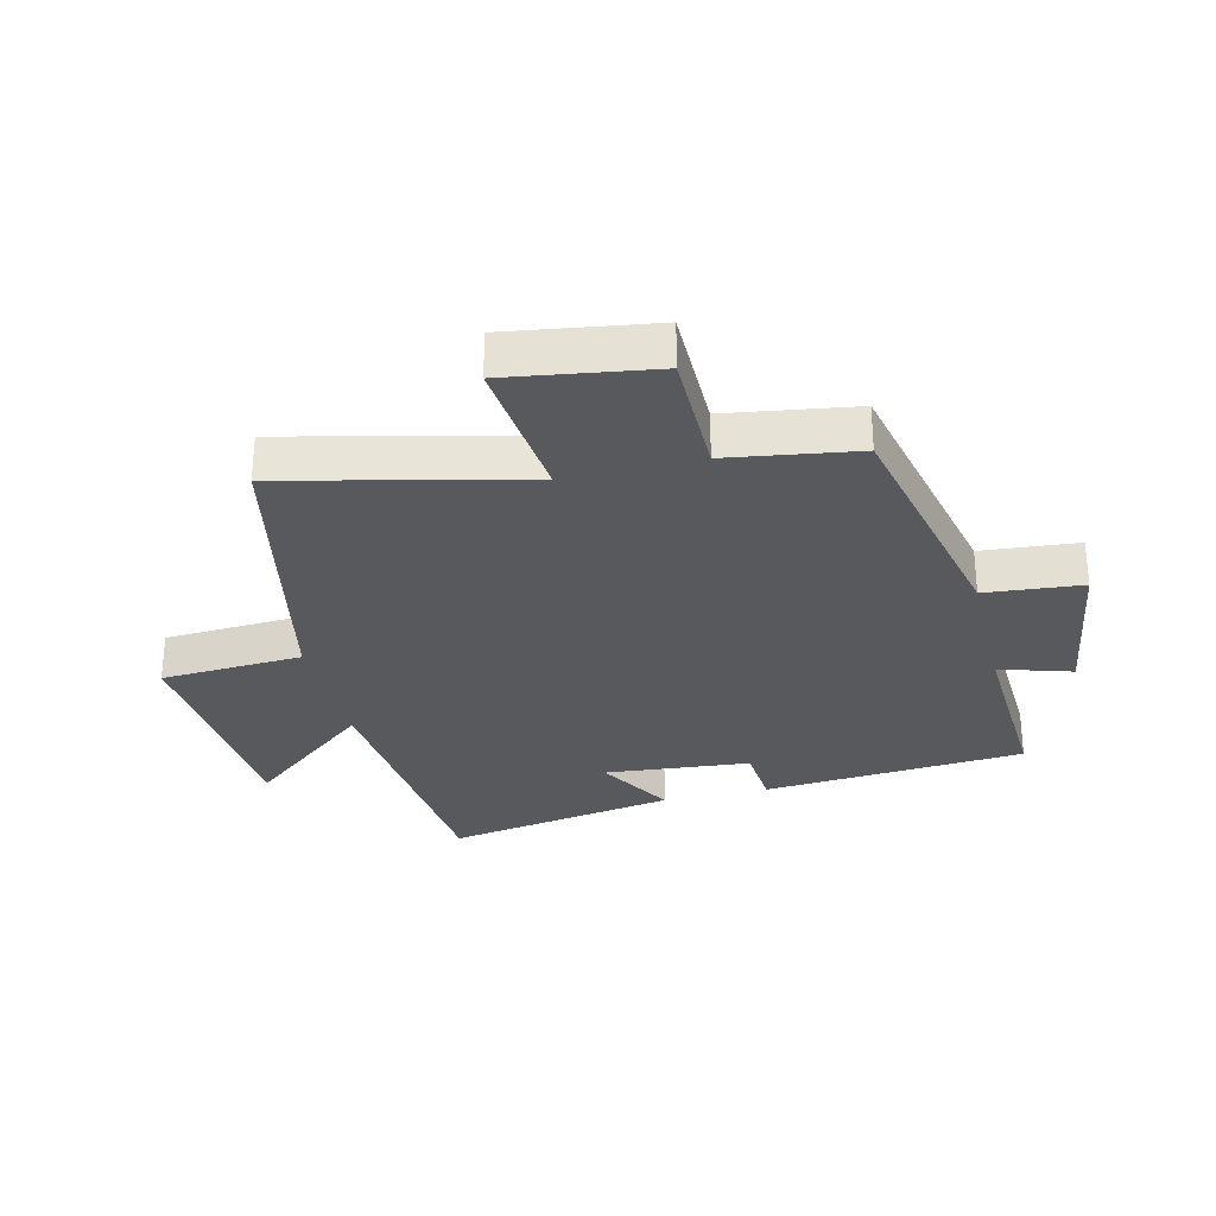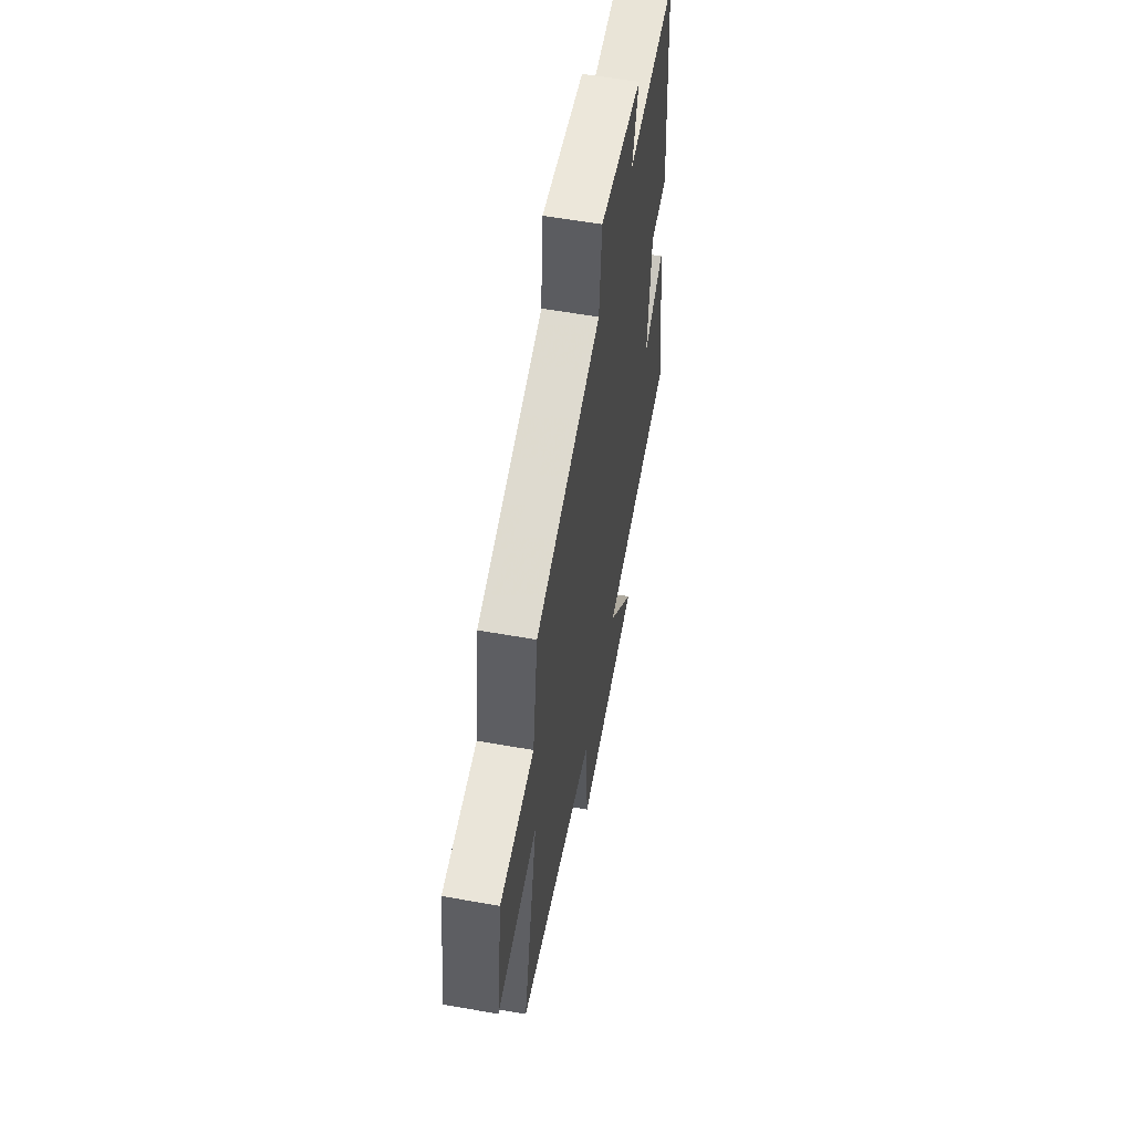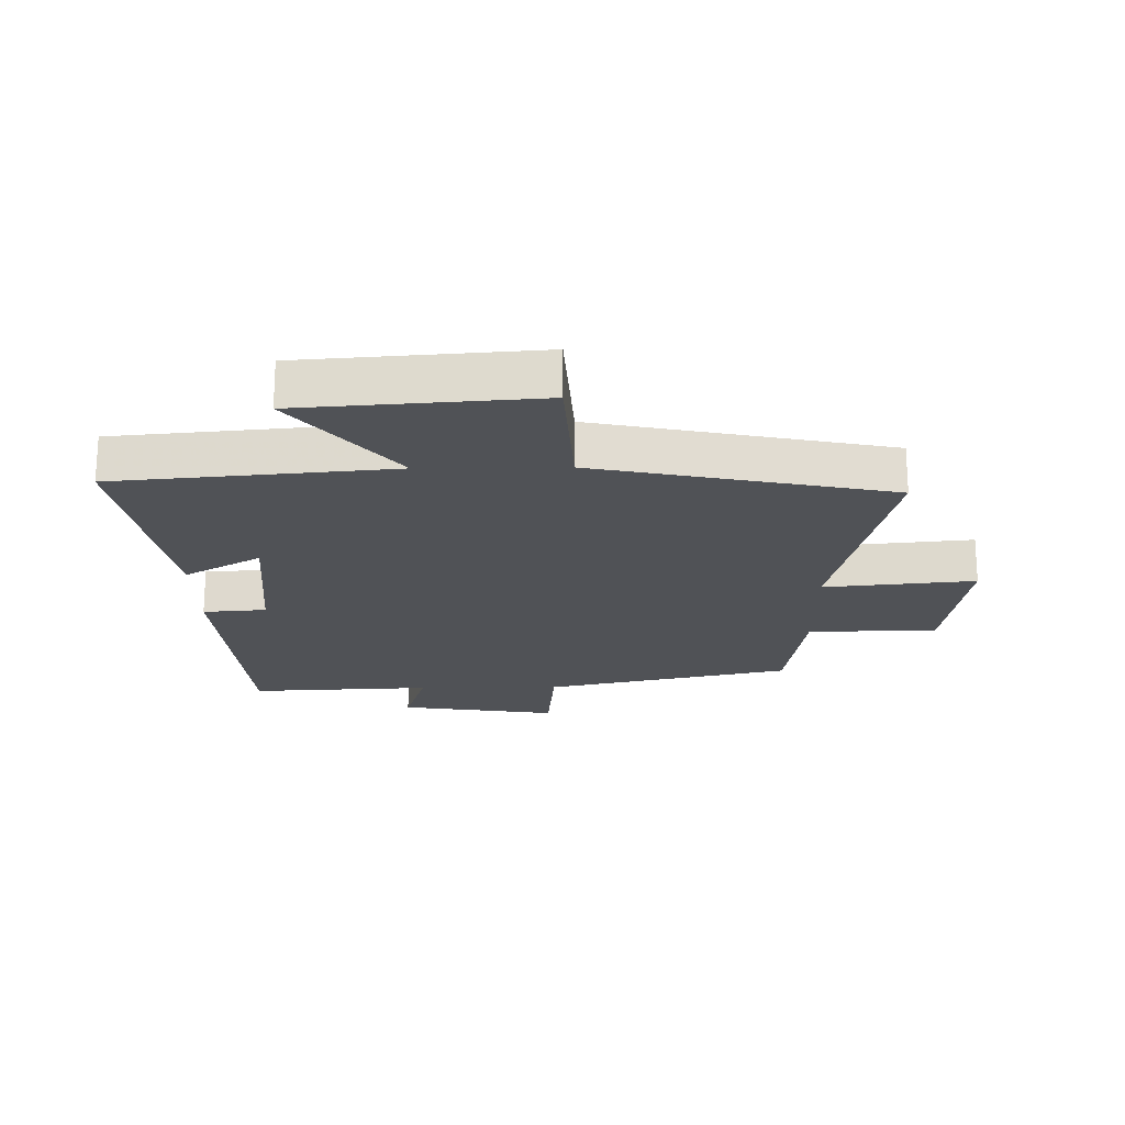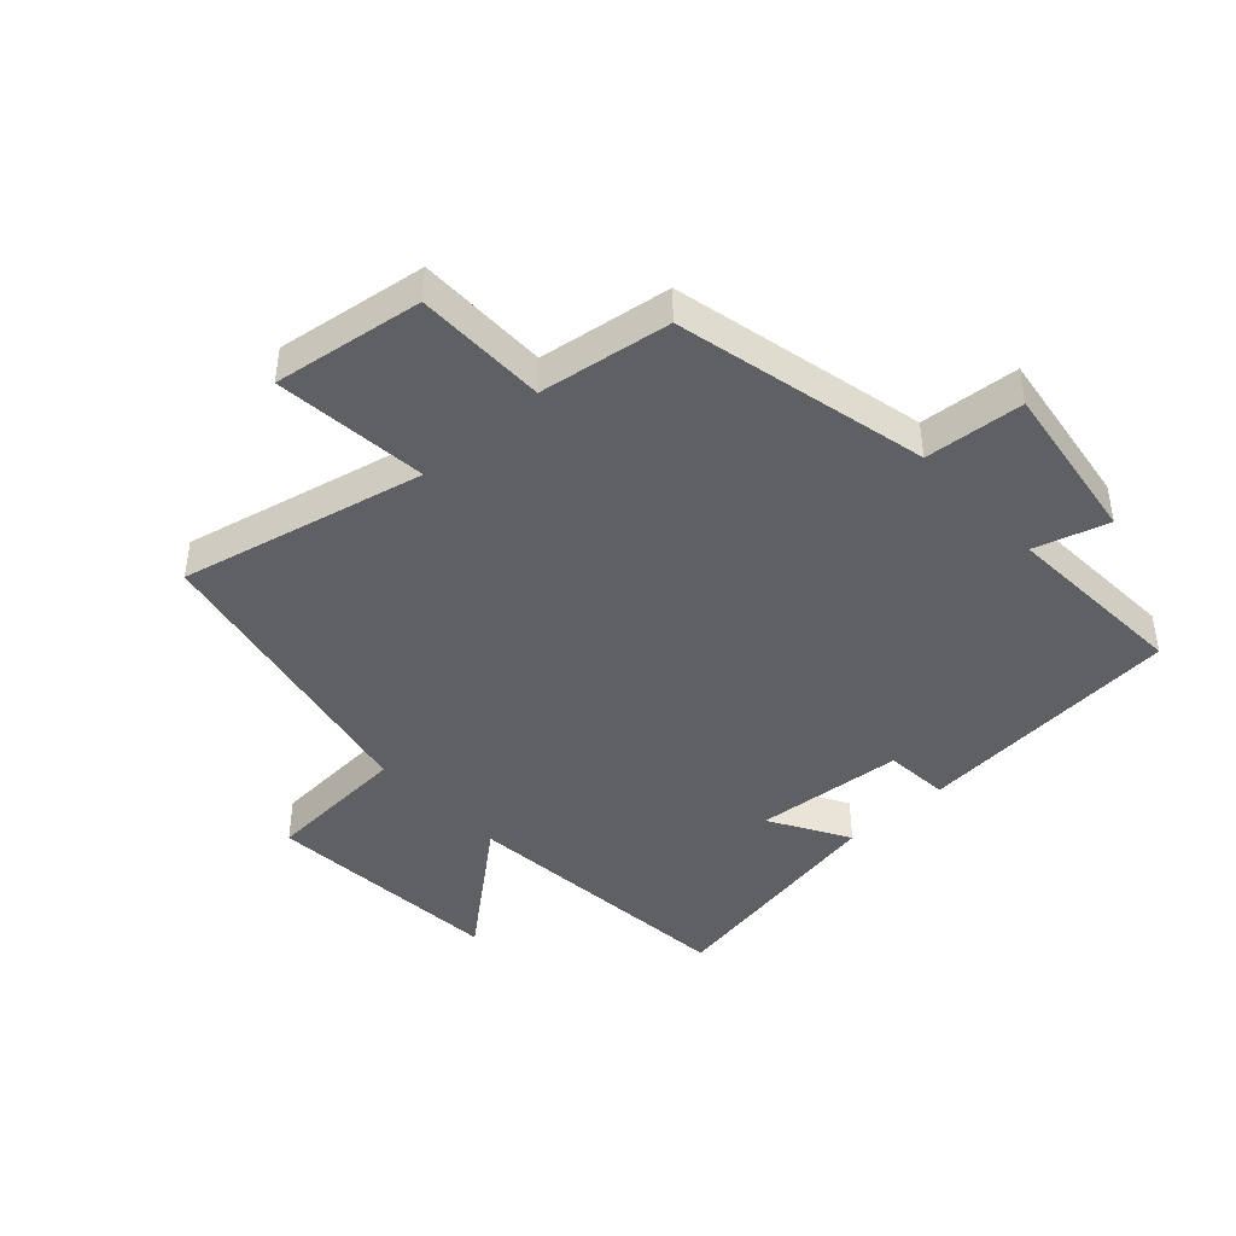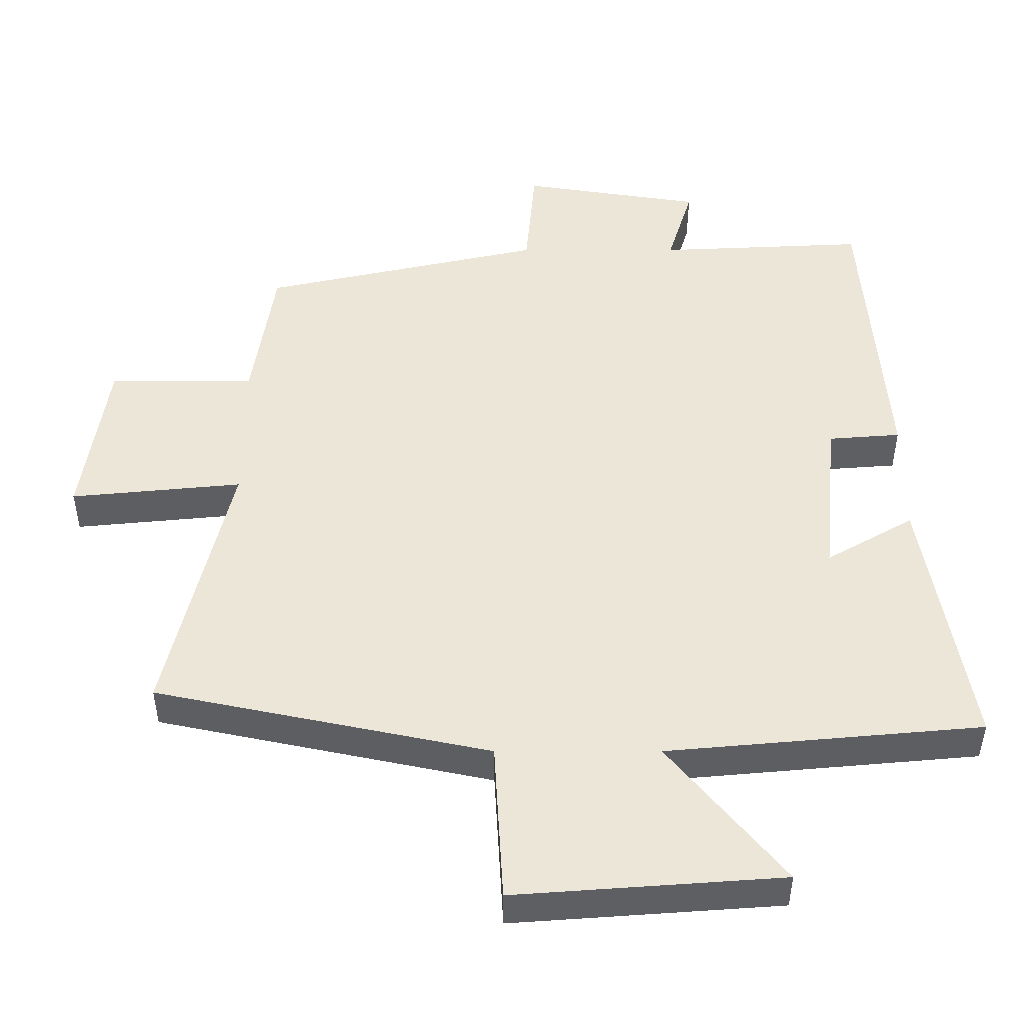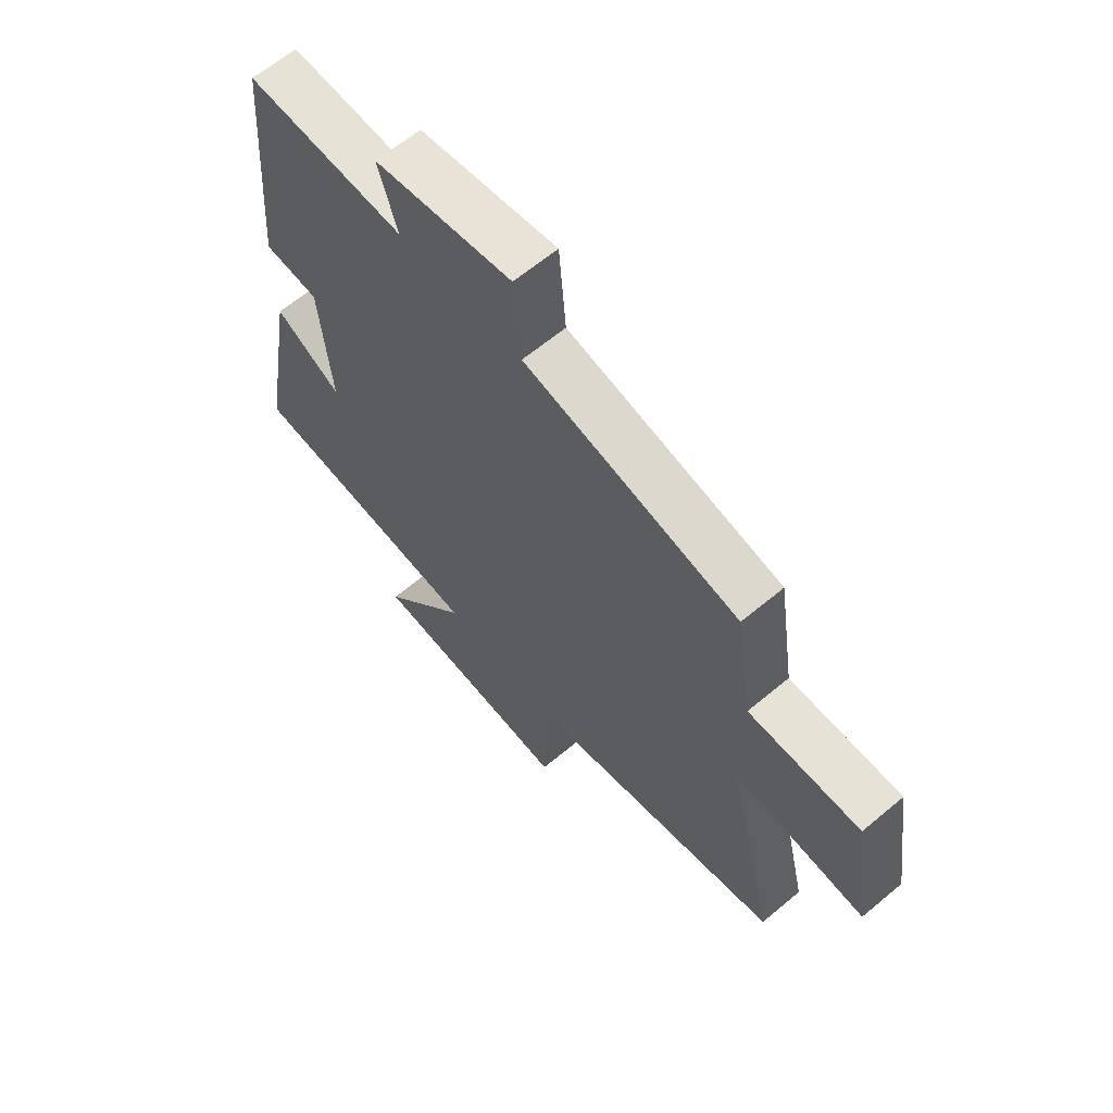
<metadata>
{"format":"obj","ext":"obj","renderer":"f3d","projection":"perspective","resolution":1024,"background":"white","views":[{"elev":-29.7,"azim":-76.3,"up":"+Y"},{"elev":58.0,"azim":-79.6,"up":"+Z"},{"elev":-20.9,"azim":-179.1,"up":"+Y"},{"elev":-43.5,"azim":-47.1,"up":"+Y"},{"elev":-40.8,"azim":-0.0,"up":"+Z"},{"elev":63.3,"azim":-130.2,"up":"+Z"}]}
</metadata>
<code>
v 0.467 0.07 0.514
v 0.5 0.07 0.089
v 0.397 0.07 0.081
v 0.375 0.07 -0.155
v 0.5 0.07 -0.083
v 0.566 0.07 -0.459
v 0.116 0.07 -0.5
v 0.281 0.07 -0.702
v -0.101 0.07 -0.73
v -0.114 0.07 -0.5
v -0.591 0.07 -0.4
v -0.5 0.07 -0.012
v -0.745 0.07 -0.036
v -0.709 0.07 0.202
v -0.5 0.07 0.202
v -0.468 0.07 0.411
v -0.066 0.07 0.5
v -0.052 0.07 0.657
v 0.206 0.07 0.617
v 0.17 0.07 0.5
v 0.467 0 0.514
v 0.5 0 0.089
v 0.397 0 0.081
v 0.375 0 -0.155
v 0.5 0 -0.083
v 0.566 0 -0.459
v 0.116 0 -0.5
v 0.281 0 -0.702
v -0.101 0 -0.73
v -0.114 0 -0.5
v -0.591 0 -0.4
v -0.5 0 -0.012
v -0.745 0 -0.036
v -0.709 0 0.202
v -0.5 0 0.202
v -0.468 0 0.411
v -0.066 0 0.5
v -0.052 0 0.657
v 0.206 0 0.617
v 0.17 0 0.5
f 17 18 19 20
f 15 16 17 20
f 15 20 1 2
f 12 13 14 15
f 10 11 12
f 10 12 15
f 7 8 9 10
f 4 5 6 7
f 3 4 7 10
f 15 2 3
f 3 10 15
f 40 39 38 37
f 40 37 36 35
f 22 21 40 35
f 35 34 33 32
f 32 31 30
f 35 32 30
f 30 29 28 27
f 27 26 25 24
f 30 27 24 23
f 23 22 35
f 35 30 23
f 1 21 22 2
f 2 22 23 3
f 3 23 24 4
f 4 24 25 5
f 5 25 26 6
f 6 26 27 7
f 7 27 28 8
f 8 28 29 9
f 9 29 30 10
f 10 30 31 11
f 11 31 32 12
f 12 32 33 13
f 13 33 34 14
f 14 34 35 15
f 15 35 36 16
f 16 36 37 17
f 17 37 38 18
f 18 38 39 19
f 19 39 40 20
f 20 40 21 1

</code>
